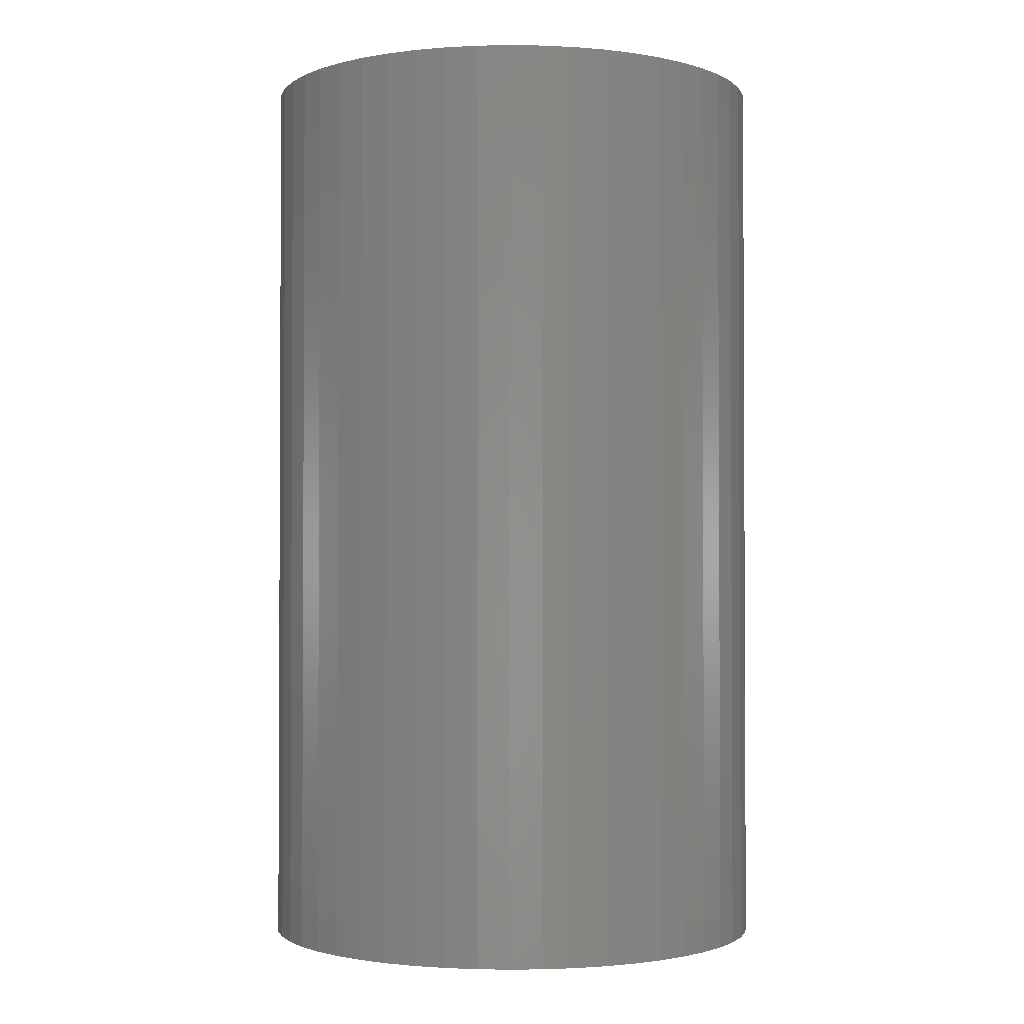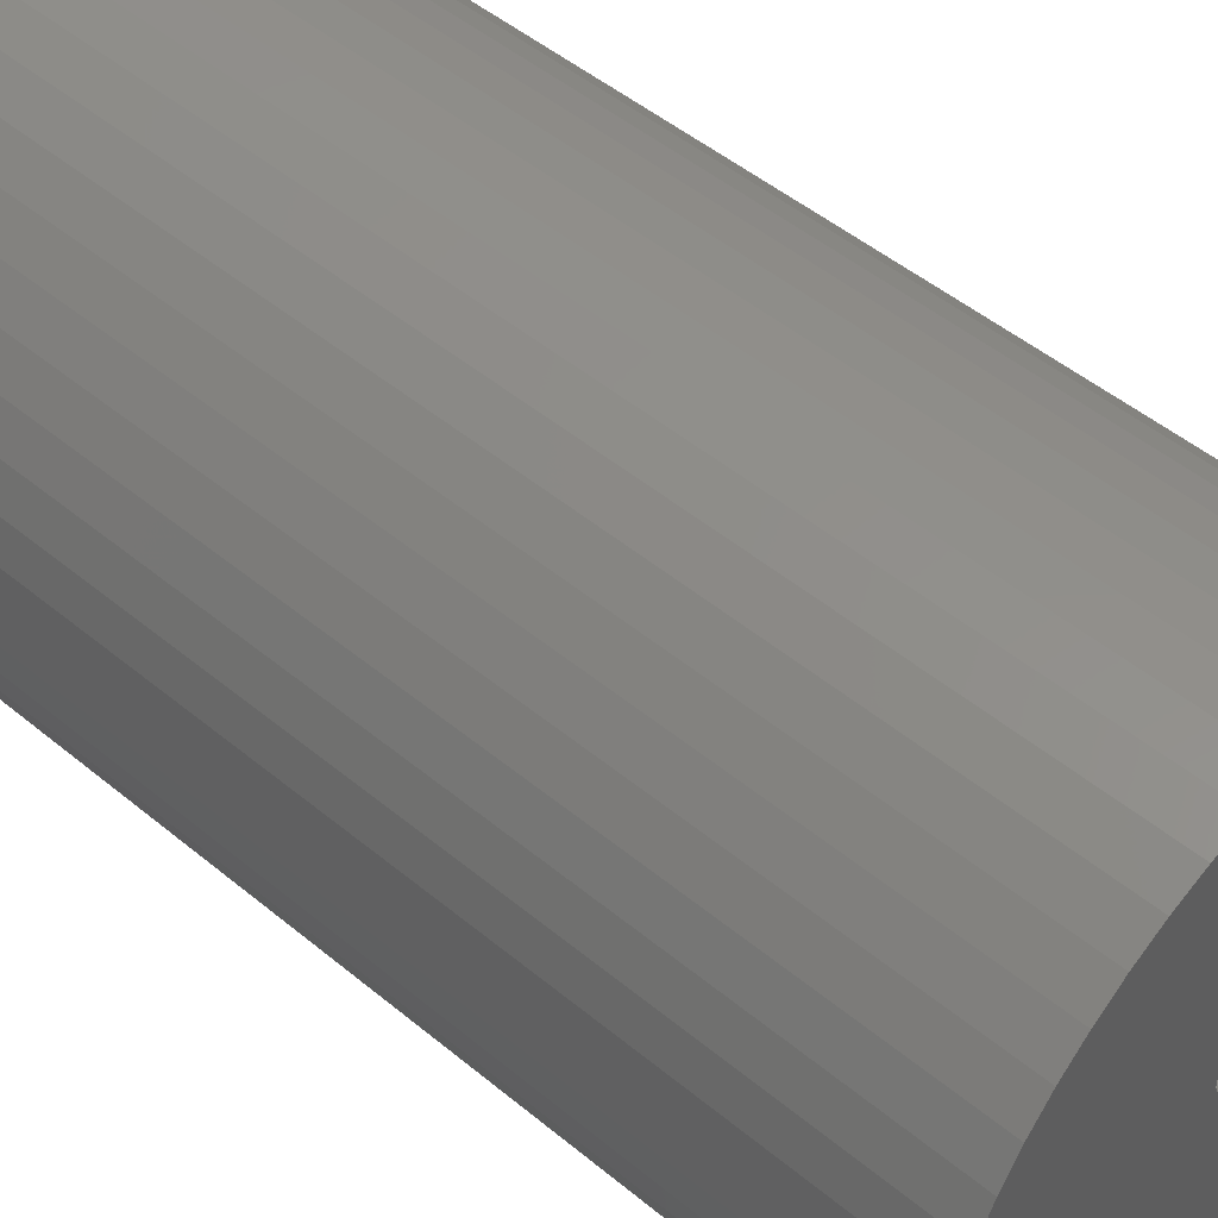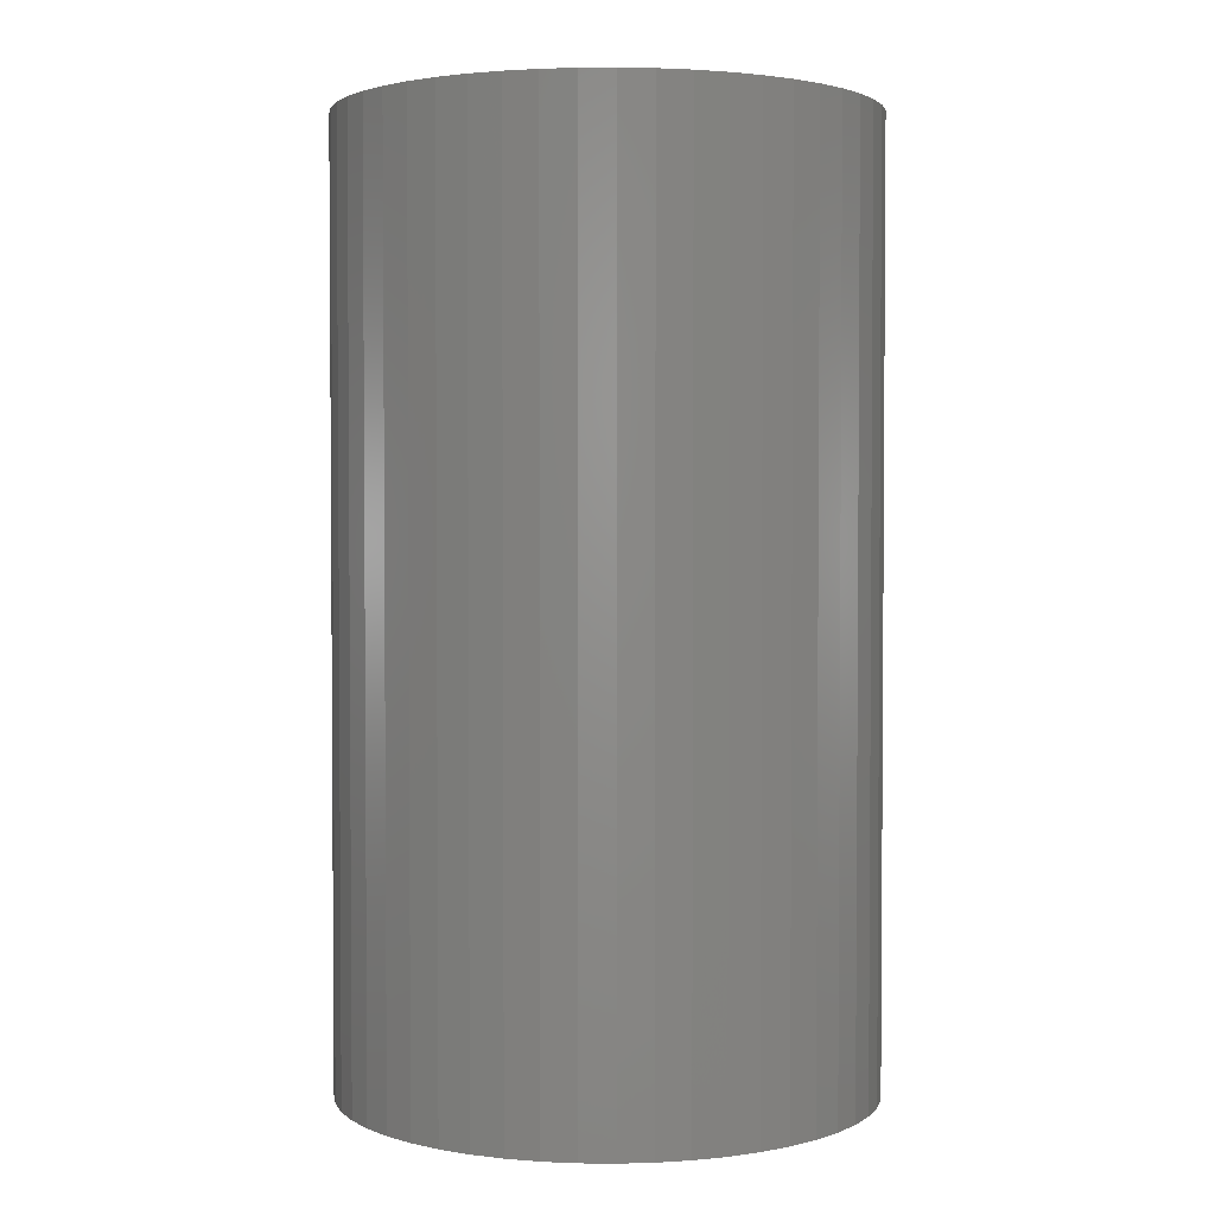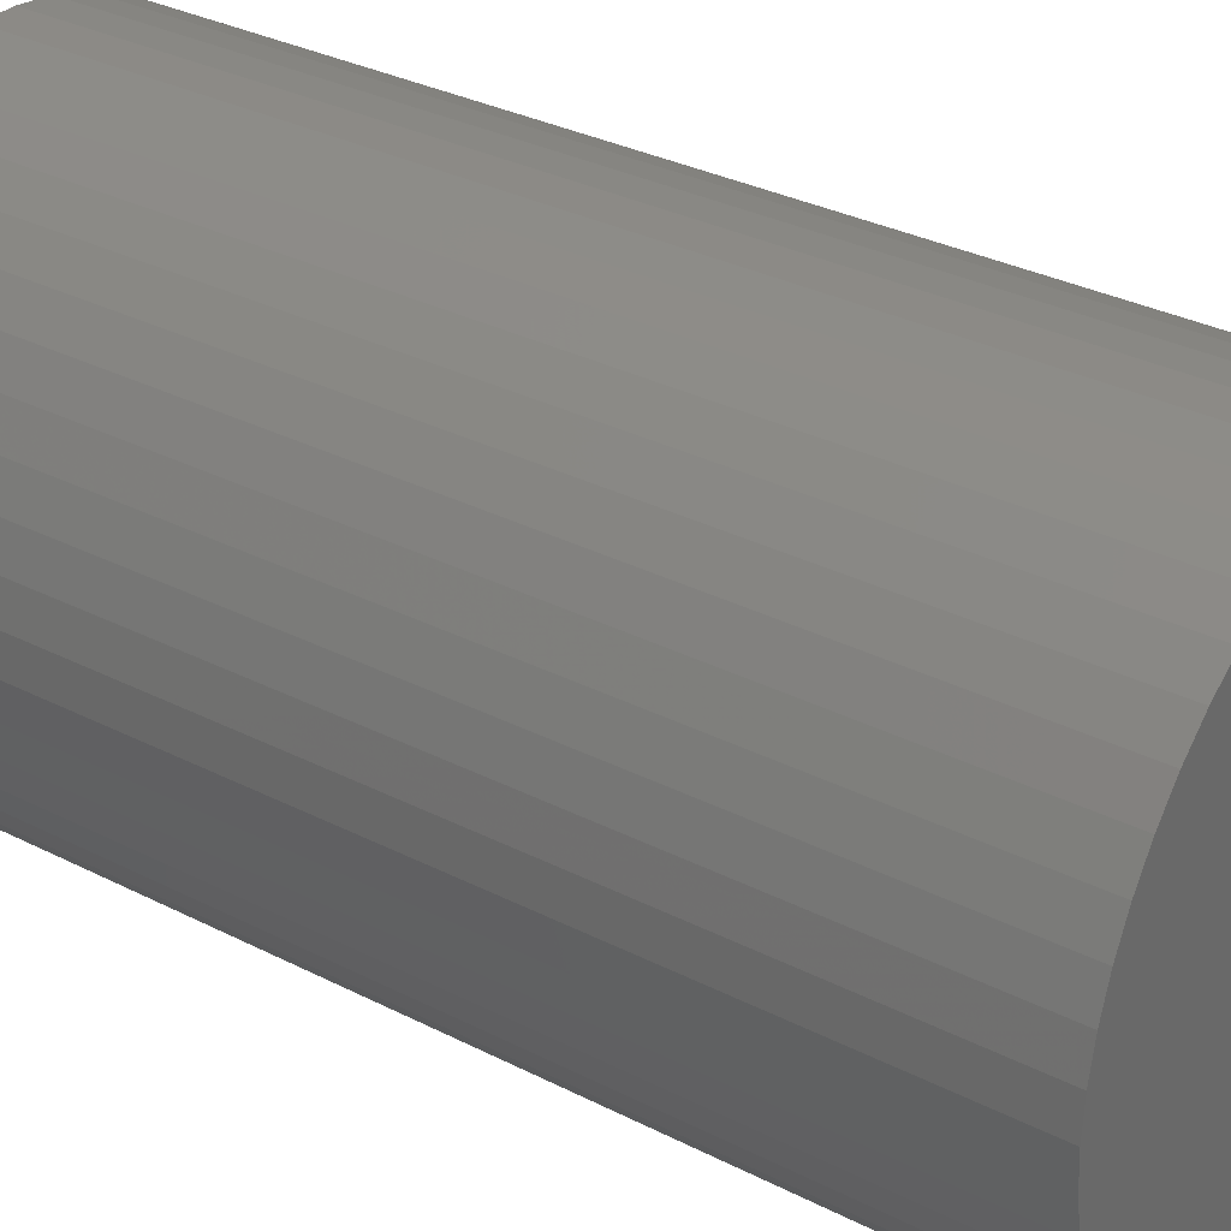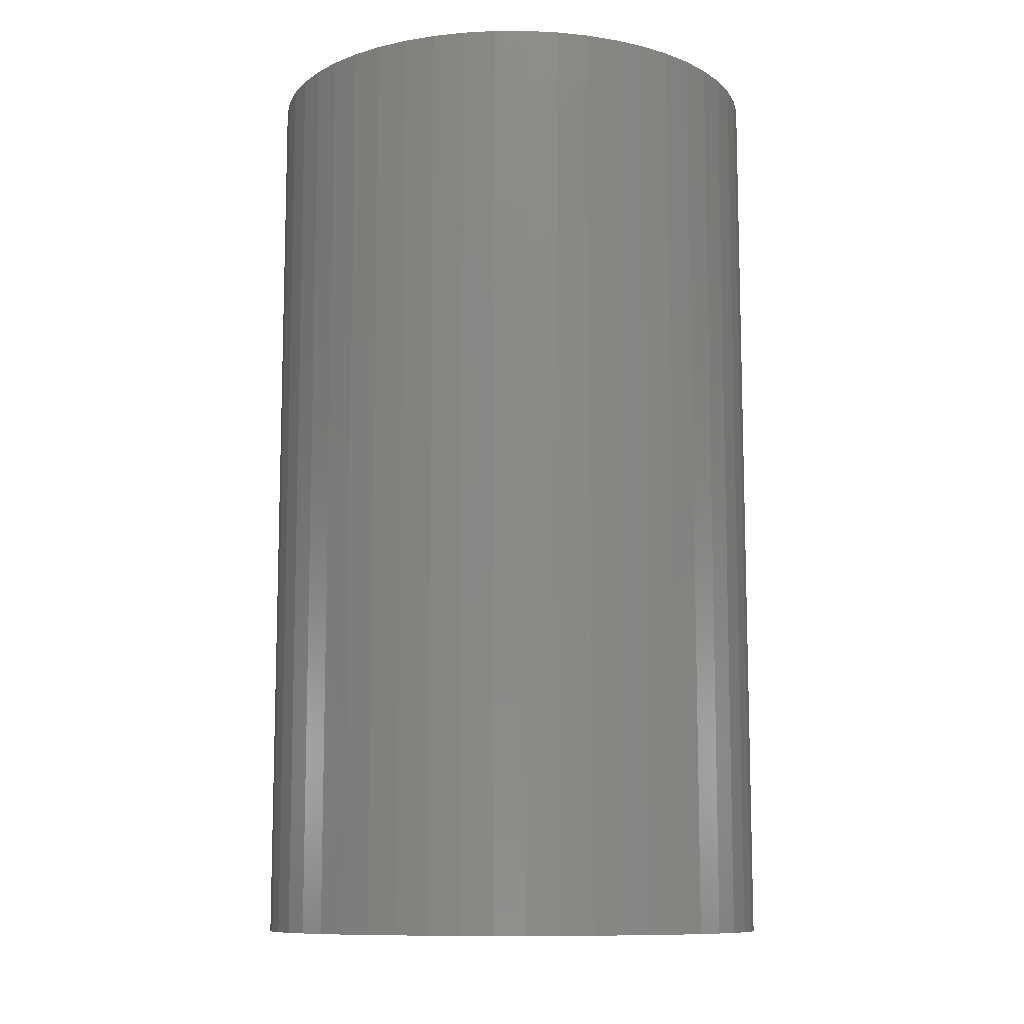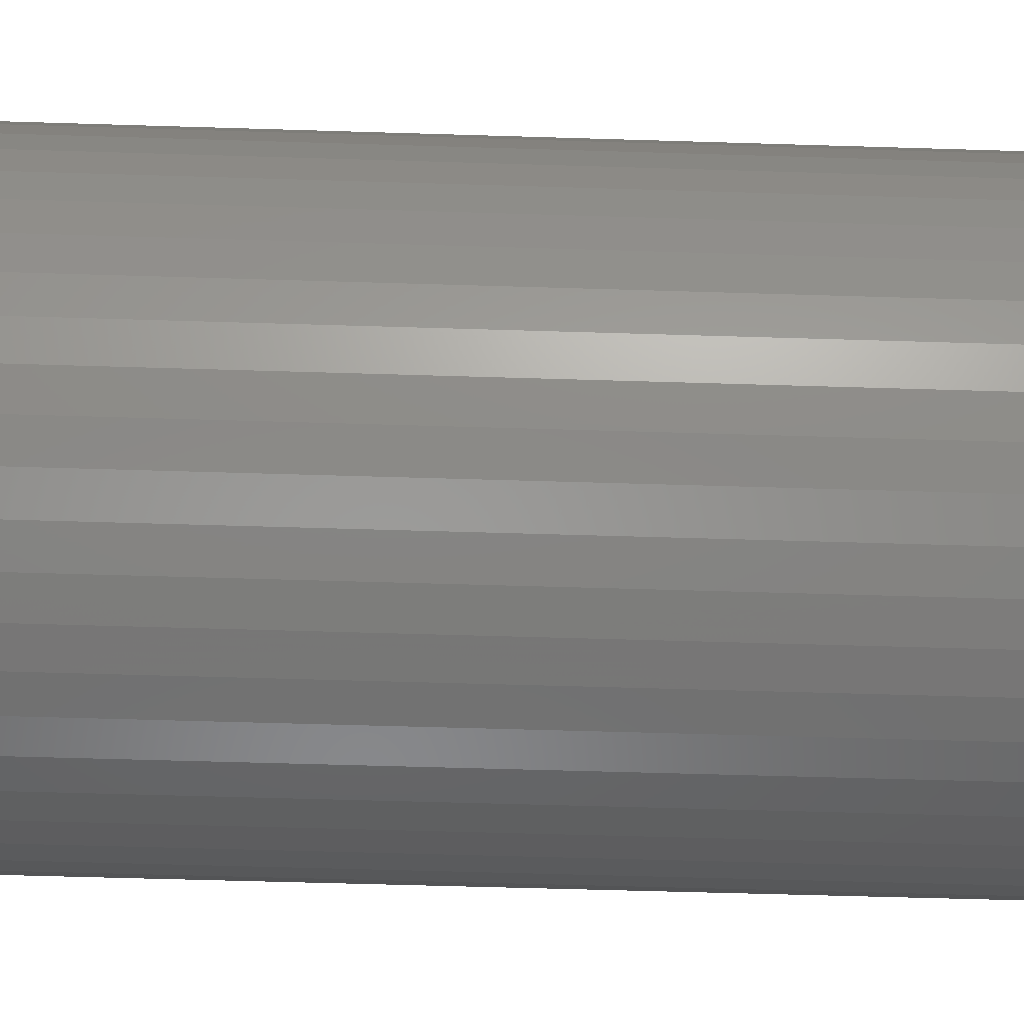
<metadata>
{"format":"stl","ext":"stl","renderer":"f3d","projection":"perspective","resolution":1024,"background":"white","views":[{"elev":-1.7,"azim":47.2,"up":"+Z"},{"elev":49.5,"azim":132.4,"up":"+Y"},{"elev":2.5,"azim":-120.5,"up":"+Z"},{"elev":31.7,"azim":-54.1,"up":"+Y"},{"elev":-10.5,"azim":65.2,"up":"+Z"},{"elev":-54.7,"azim":-91.9,"up":"+Y"}]}
</metadata>
<code>
# stl→obj: 200 verts, 400 faces
v 22 0 39
v 21.83 2.757 -39
v 21.83 2.757 39
v 22 0 -39
v -22 0 -39
v -21.83 2.757 39
v -21.83 2.757 -39
v -22 0 39
v 1.381 21.96 -39
v -1.381 21.96 39
v 1.381 21.96 39
v -1.381 21.96 -39
v -1.381 -21.96 -39
v 1.381 -21.96 39
v -1.381 -21.96 39
v 1.381 -21.96 -39
v 16.04 15.06 -39
v 14.02 16.95 39
v 16.04 15.06 39
v 14.02 16.95 -39
v -14.02 16.95 -39
v -16.04 15.06 39
v -14.02 16.95 39
v -16.04 15.06 -39
v -6.798 20.92 -39
v -9.367 19.91 39
v -6.798 20.92 39
v -9.367 19.91 -39
v 20.46 8.099 39
v 19.28 10.6 -39
v 19.28 10.6 39
v 20.46 8.099 -39
v 21.31 5.471 -39
v 21.31 5.471 39
v 9.367 19.91 -39
v 6.798 20.92 39
v 9.367 19.91 39
v 6.798 20.92 -39
v 4.122 21.61 39
v 4.122 21.61 -39
v 11.79 18.58 -39
v 11.79 18.58 39
v -20.46 8.099 -39
v -19.28 10.6 39
v -19.28 10.6 -39
v -20.46 8.099 39
v -21.31 5.471 -39
v -21.31 5.471 39
v -4.122 21.61 39
v -4.122 21.61 -39
v 4.122 -21.61 39
v 4.122 -21.61 -39
v 17.8 12.93 39
v 17.8 12.93 -39
v -17.8 12.93 39
v -17.8 12.93 -39
v 2.25 0 39
v 2.232 0.282 39
v 21.83 -2.757 39
v 2.179 0.5596 39
v 2.232 -0.282 39
v 2.092 0.8283 39
v 21.31 -5.471 39
v 1.972 1.084 39
v 2.179 -0.5596 39
v 1.82 1.323 39
v 20.46 -8.099 39
v 1.64 1.54 39
v 2.092 -0.8283 39
v 1.434 1.734 39
v 19.28 -10.6 39
v 1.206 1.9 39
v 1.972 -1.084 39
v 0.958 2.036 39
v 17.8 -12.93 39
v 0.6953 2.14 39
v 1.82 -1.323 39
v 16.04 -15.06 39
v 0.4216 2.21 39
v 0.1413 2.246 39
v -0.1413 2.246 39
v -0.4216 2.21 39
v -0.6953 2.14 39
v -0.958 2.036 39
v -1.206 1.9 39
v -11.79 18.58 39
v -1.434 1.734 39
v -1.64 1.54 39
v -1.82 1.323 39
v 1.64 -1.54 39
v 14.02 -16.95 39
v 1.434 -1.734 39
v 11.79 -18.58 39
v 1.206 -1.9 39
v 9.367 -19.91 39
v 0.958 -2.036 39
v 6.798 -20.92 39
v 0.6953 -2.14 39
v 0.4216 -2.21 39
v 0.1413 -2.246 39
v -0.1413 -2.246 39
v -0.4216 -2.21 39
v -4.122 -21.61 39
v -0.6953 -2.14 39
v -6.798 -20.92 39
v -0.958 -2.036 39
v -9.367 -19.91 39
v -1.206 -1.9 39
v -11.79 -18.58 39
v -1.434 -1.734 39
v -14.02 -16.95 39
v -1.64 -1.54 39
v -16.04 -15.06 39
v -1.82 -1.323 39
v -17.8 -12.93 39
v -1.972 -1.084 39
v -19.28 -10.6 39
v -2.092 -0.8283 39
v -20.46 -8.099 39
v -2.179 -0.5596 39
v -21.31 -5.471 39
v -2.232 -0.282 39
v -21.83 -2.757 39
v -2.25 0 39
v -1.972 1.084 39
v -2.092 0.8283 39
v -2.179 0.5596 39
v -2.232 0.282 39
v -11.79 18.58 -39
v 21.83 -2.757 -39
v 21.31 -5.471 -39
v -16.04 -15.06 -39
v -14.02 -16.95 -39
v -19.28 -10.6 -39
v -20.46 -8.099 -39
v -17.8 -12.93 -39
v 2.25 0 -39
v 2.232 -0.282 -39
v 2.179 -0.5596 -39
v 20.46 -8.099 -39
v 2.232 0.282 -39
v 2.092 -0.8283 -39
v 19.28 -10.6 -39
v 1.972 -1.084 -39
v 17.8 -12.93 -39
v 2.179 0.5596 -39
v 1.82 -1.323 -39
v 16.04 -15.06 -39
v 1.64 -1.54 -39
v 14.02 -16.95 -39
v 2.092 0.8283 -39
v 1.434 -1.734 -39
v 11.79 -18.58 -39
v 1.206 -1.9 -39
v 9.367 -19.91 -39
v 1.972 1.084 -39
v 0.958 -2.036 -39
v 6.798 -20.92 -39
v 0.6953 -2.14 -39
v 1.82 1.323 -39
v 0.4216 -2.21 -39
v 0.1413 -2.246 -39
v -0.1413 -2.246 -39
v -0.4216 -2.21 -39
v -4.122 -21.61 -39
v -0.6953 -2.14 -39
v -6.798 -20.92 -39
v -0.958 -2.036 -39
v -9.367 -19.91 -39
v -1.206 -1.9 -39
v -11.79 -18.58 -39
v -1.434 -1.734 -39
v -1.64 -1.54 -39
v -1.82 -1.323 -39
v 1.64 1.54 -39
v 1.434 1.734 -39
v 1.206 1.9 -39
v 0.958 2.036 -39
v 0.6953 2.14 -39
v 0.4216 2.21 -39
v 0.1413 2.246 -39
v -0.1413 2.246 -39
v -0.4216 2.21 -39
v -0.6953 2.14 -39
v -0.958 2.036 -39
v -1.206 1.9 -39
v -1.434 1.734 -39
v -1.64 1.54 -39
v -1.82 1.323 -39
v -1.972 1.084 -39
v -2.092 0.8283 -39
v -2.179 0.5596 -39
v -2.232 0.282 -39
v -2.25 0 -39
v -1.972 -1.084 -39
v -2.092 -0.8283 -39
v -2.179 -0.5596 -39
v -21.31 -5.471 -39
v -2.232 -0.282 -39
v -21.83 -2.757 -39
f 1 2 3
f 2 1 4
f 5 6 7
f 6 5 8
f 9 10 11
f 10 9 12
f 13 14 15
f 14 13 16
f 17 18 19
f 18 17 20
f 21 22 23
f 22 21 24
f 25 26 27
f 26 25 28
f 29 30 31
f 30 29 32
f 3 33 34
f 33 3 2
f 35 36 37
f 36 35 38
f 38 39 36
f 39 38 40
f 41 37 42
f 37 41 35
f 43 44 45
f 44 43 46
f 47 46 43
f 46 47 48
f 12 49 10
f 49 12 50
f 16 51 14
f 51 16 52
f 34 32 29
f 32 34 33
f 53 17 19
f 17 53 54
f 31 54 53
f 54 31 30
f 40 11 39
f 11 40 9
f 20 42 18
f 42 20 41
f 45 55 56
f 55 45 44
f 56 22 24
f 22 56 55
f 7 48 47
f 48 7 6
f 57 1 3
f 58 3 34
f 1 57 59
f 60 34 29
f 61 59 57
f 62 29 31
f 59 61 63
f 64 31 53
f 65 63 61
f 66 53 19
f 63 65 67
f 68 19 18
f 69 67 65
f 70 18 42
f 67 69 71
f 72 42 37
f 73 71 69
f 74 37 36
f 71 73 75
f 76 36 39
f 77 75 73
f 75 77 78
f 3 58 57
f 34 60 58
f 29 62 60
f 31 64 62
f 53 66 64
f 19 68 66
f 18 70 68
f 79 39 11
f 42 72 70
f 37 74 72
f 36 76 74
f 39 79 76
f 11 80 79
f 11 81 80
f 10 81 11
f 81 10 82
f 49 82 10
f 82 49 83
f 27 83 49
f 83 27 84
f 26 84 27
f 84 26 85
f 86 85 26
f 85 86 87
f 23 87 86
f 87 23 88
f 22 88 23
f 88 22 89
f 90 78 77
f 78 90 91
f 92 91 90
f 91 92 93
f 94 93 92
f 93 94 95
f 96 95 94
f 95 96 97
f 98 97 96
f 97 98 51
f 99 51 98
f 51 99 14
f 100 14 99
f 101 14 100
f 15 101 102
f 103 102 104
f 105 104 106
f 107 106 108
f 101 15 14
f 109 108 110
f 111 110 112
f 113 112 114
f 115 114 116
f 117 116 118
f 119 118 120
f 121 120 122
f 123 122 124
f 55 89 22
f 102 103 15
f 89 55 125
f 104 105 103
f 44 125 55
f 106 107 105
f 125 44 126
f 108 109 107
f 46 126 44
f 110 111 109
f 126 46 127
f 112 113 111
f 48 127 46
f 114 115 113
f 127 48 128
f 116 117 115
f 6 128 48
f 118 119 117
f 128 6 124
f 120 121 119
f 8 124 6
f 122 123 121
f 124 8 123
f 28 86 26
f 86 28 129
f 129 23 86
f 23 129 21
f 50 27 49
f 27 50 25
f 59 4 1
f 4 59 130
f 63 130 59
f 130 63 131
f 132 111 113
f 111 132 133
f 134 119 135
f 119 134 117
f 136 117 134
f 117 136 115
f 137 4 130
f 138 130 131
f 4 137 2
f 139 131 140
f 141 2 137
f 142 140 143
f 2 141 33
f 144 143 145
f 146 33 141
f 147 145 148
f 33 146 32
f 149 148 150
f 151 32 146
f 152 150 153
f 32 151 30
f 154 153 155
f 156 30 151
f 157 155 158
f 30 156 54
f 159 158 52
f 160 54 156
f 54 160 17
f 130 138 137
f 131 139 138
f 140 142 139
f 143 144 142
f 145 147 144
f 148 149 147
f 150 152 149
f 161 52 16
f 153 154 152
f 155 157 154
f 158 159 157
f 52 161 159
f 16 162 161
f 16 163 162
f 13 163 16
f 163 13 164
f 165 164 13
f 164 165 166
f 167 166 165
f 166 167 168
f 169 168 167
f 168 169 170
f 171 170 169
f 170 171 172
f 133 172 171
f 172 133 173
f 132 173 133
f 173 132 174
f 175 17 160
f 17 175 20
f 176 20 175
f 20 176 41
f 177 41 176
f 41 177 35
f 178 35 177
f 35 178 38
f 179 38 178
f 38 179 40
f 180 40 179
f 40 180 9
f 181 9 180
f 182 9 181
f 12 182 183
f 50 183 184
f 25 184 185
f 28 185 186
f 182 12 9
f 129 186 187
f 21 187 188
f 24 188 189
f 56 189 190
f 45 190 191
f 43 191 192
f 47 192 193
f 7 193 194
f 136 174 132
f 183 50 12
f 174 136 195
f 184 25 50
f 134 195 136
f 185 28 25
f 195 134 196
f 186 129 28
f 135 196 134
f 187 21 129
f 196 135 197
f 188 24 21
f 198 197 135
f 189 56 24
f 197 198 199
f 190 45 56
f 200 199 198
f 191 43 45
f 199 200 194
f 192 47 43
f 5 194 200
f 193 7 47
f 194 5 7
f 155 93 95
f 93 155 153
f 71 140 67
f 140 71 143
f 169 105 107
f 105 169 167
f 132 115 136
f 115 132 113
f 135 121 198
f 121 135 119
f 150 78 91
f 78 150 148
f 158 95 97
f 95 158 155
f 52 97 51
f 97 52 158
f 75 143 71
f 143 75 145
f 78 145 75
f 145 78 148
f 67 131 63
f 131 67 140
f 165 15 103
f 15 165 13
f 133 109 111
f 109 133 171
f 171 107 109
f 107 171 169
f 198 123 200
f 123 198 121
f 200 8 5
f 8 200 123
f 153 91 93
f 91 153 150
f 167 103 105
f 103 167 165
f 127 191 126
f 191 127 192
f 156 66 160
f 66 156 64
f 179 74 76
f 74 179 178
f 185 83 84
f 83 185 184
f 126 190 125
f 190 126 191
f 139 61 138
f 61 139 65
f 176 68 70
f 68 176 175
f 177 70 72
f 70 177 176
f 89 188 88
f 188 89 189
f 186 84 85
f 84 186 185
f 183 81 82
f 81 183 182
f 137 58 141
f 58 137 57
f 142 65 139
f 65 142 69
f 172 112 110
f 112 172 173
f 152 94 92
f 94 152 154
f 160 68 175
f 68 160 66
f 182 80 81
f 80 182 181
f 180 76 79
f 76 180 179
f 178 72 74
f 72 178 177
f 124 193 128
f 193 124 194
f 125 189 89
f 189 125 190
f 184 82 83
f 82 184 183
f 187 85 87
f 85 187 186
f 188 87 88
f 87 188 187
f 138 57 137
f 57 138 61
f 147 73 144
f 73 147 77
f 112 174 114
f 174 112 173
f 161 100 99
f 100 161 162
f 151 64 156
f 64 151 62
f 146 62 151
f 62 146 60
f 141 60 146
f 60 141 58
f 181 79 80
f 79 181 180
f 128 192 127
f 192 128 193
f 144 69 142
f 69 144 73
f 163 102 101
f 102 163 164
f 122 194 124
f 194 122 199
f 118 197 120
f 197 118 196
f 157 98 96
f 98 157 159
f 159 99 98
f 99 159 161
f 149 77 147
f 77 149 90
f 162 101 100
f 101 162 163
f 168 108 106
f 108 168 170
f 120 199 122
f 199 120 197
f 114 195 116
f 195 114 174
f 116 196 118
f 196 116 195
f 154 96 94
f 96 154 157
f 149 92 90
f 92 149 152
f 170 110 108
f 110 170 172
f 164 104 102
f 104 164 166
f 166 106 104
f 106 166 168

</code>
